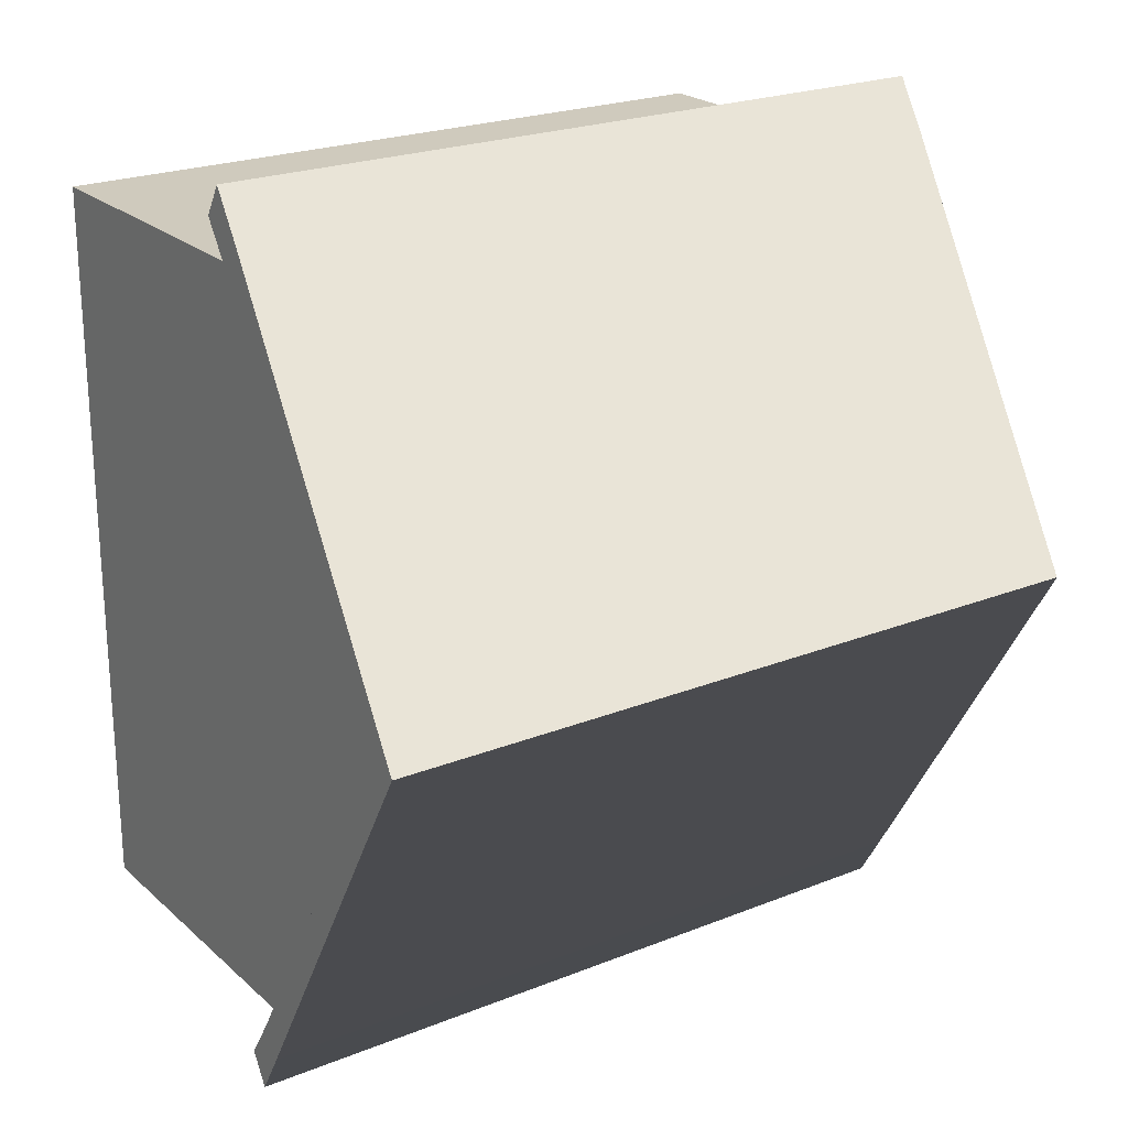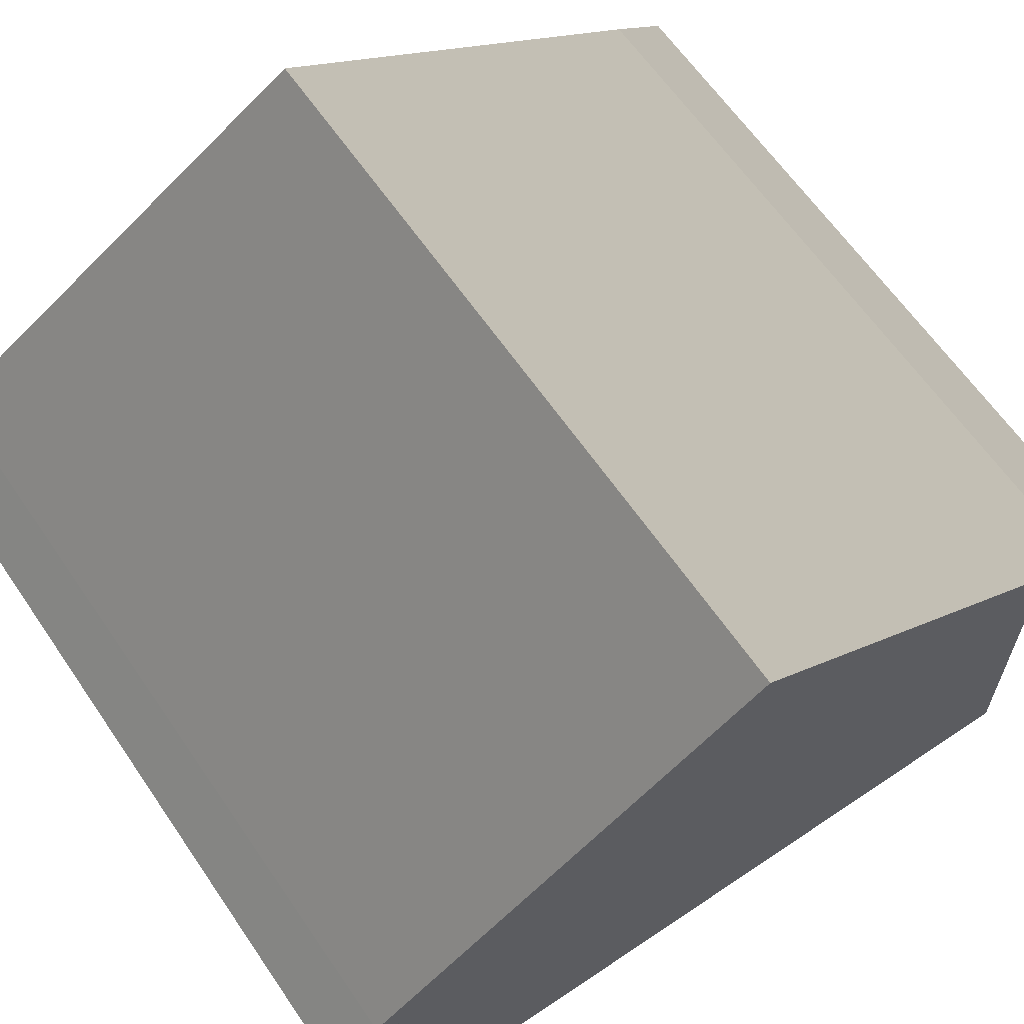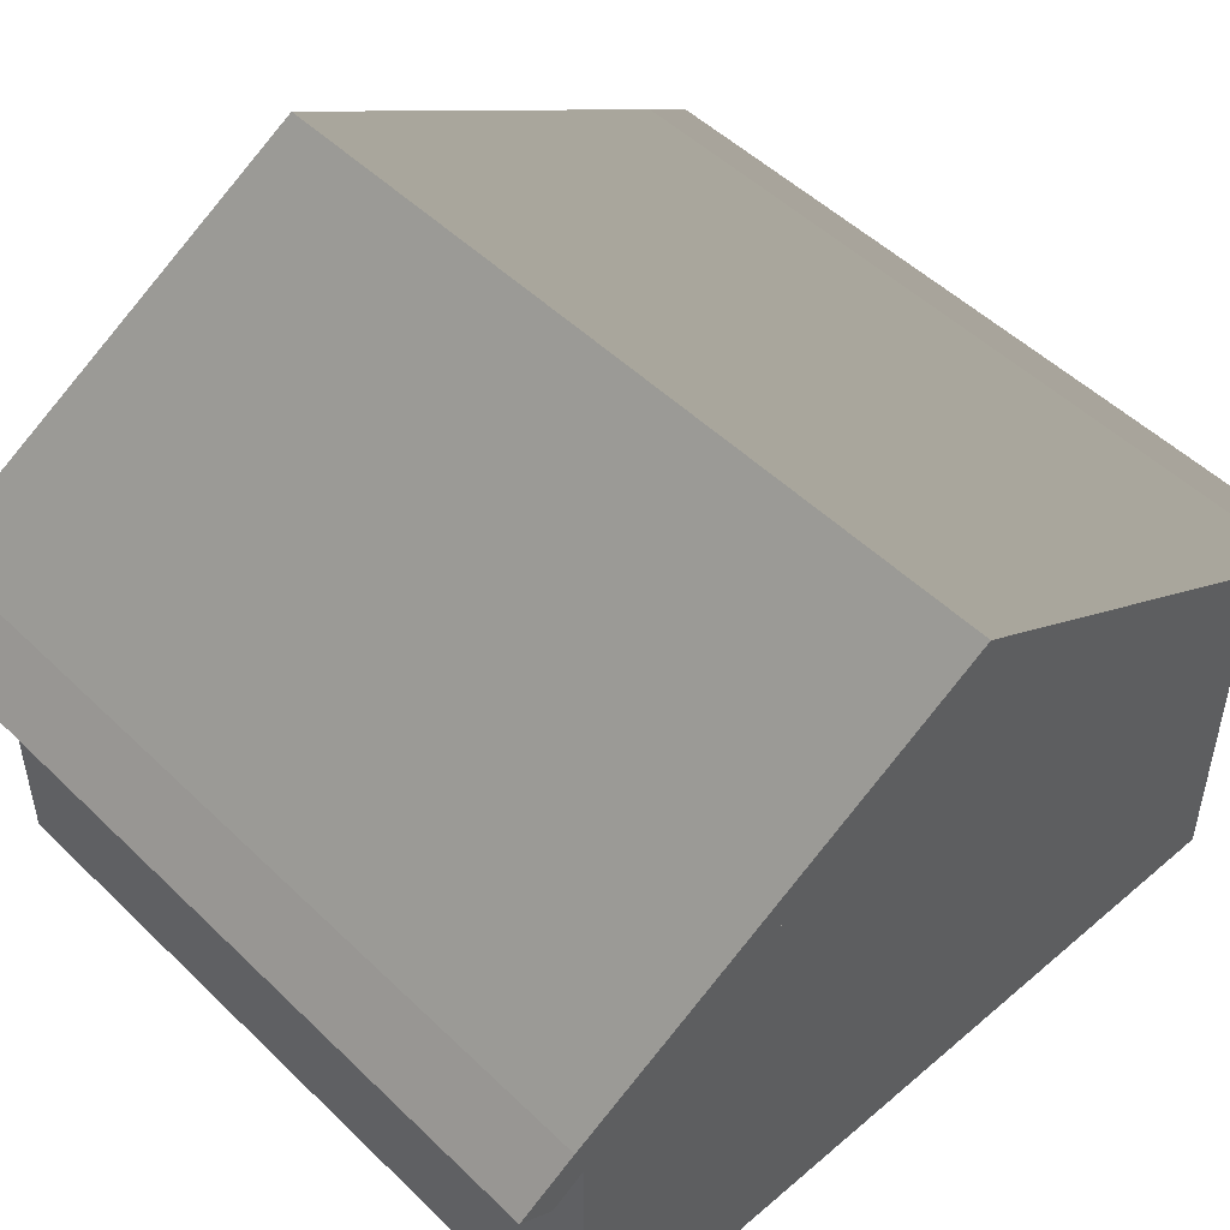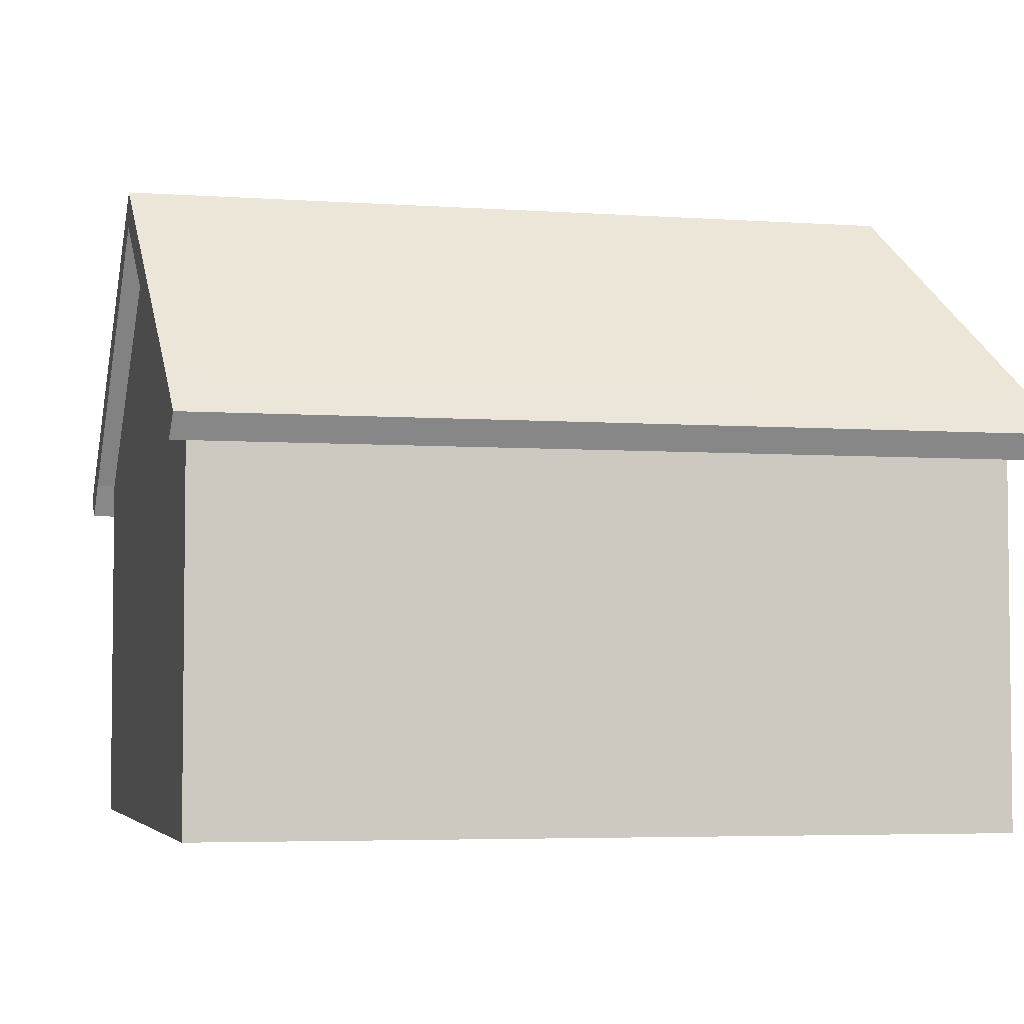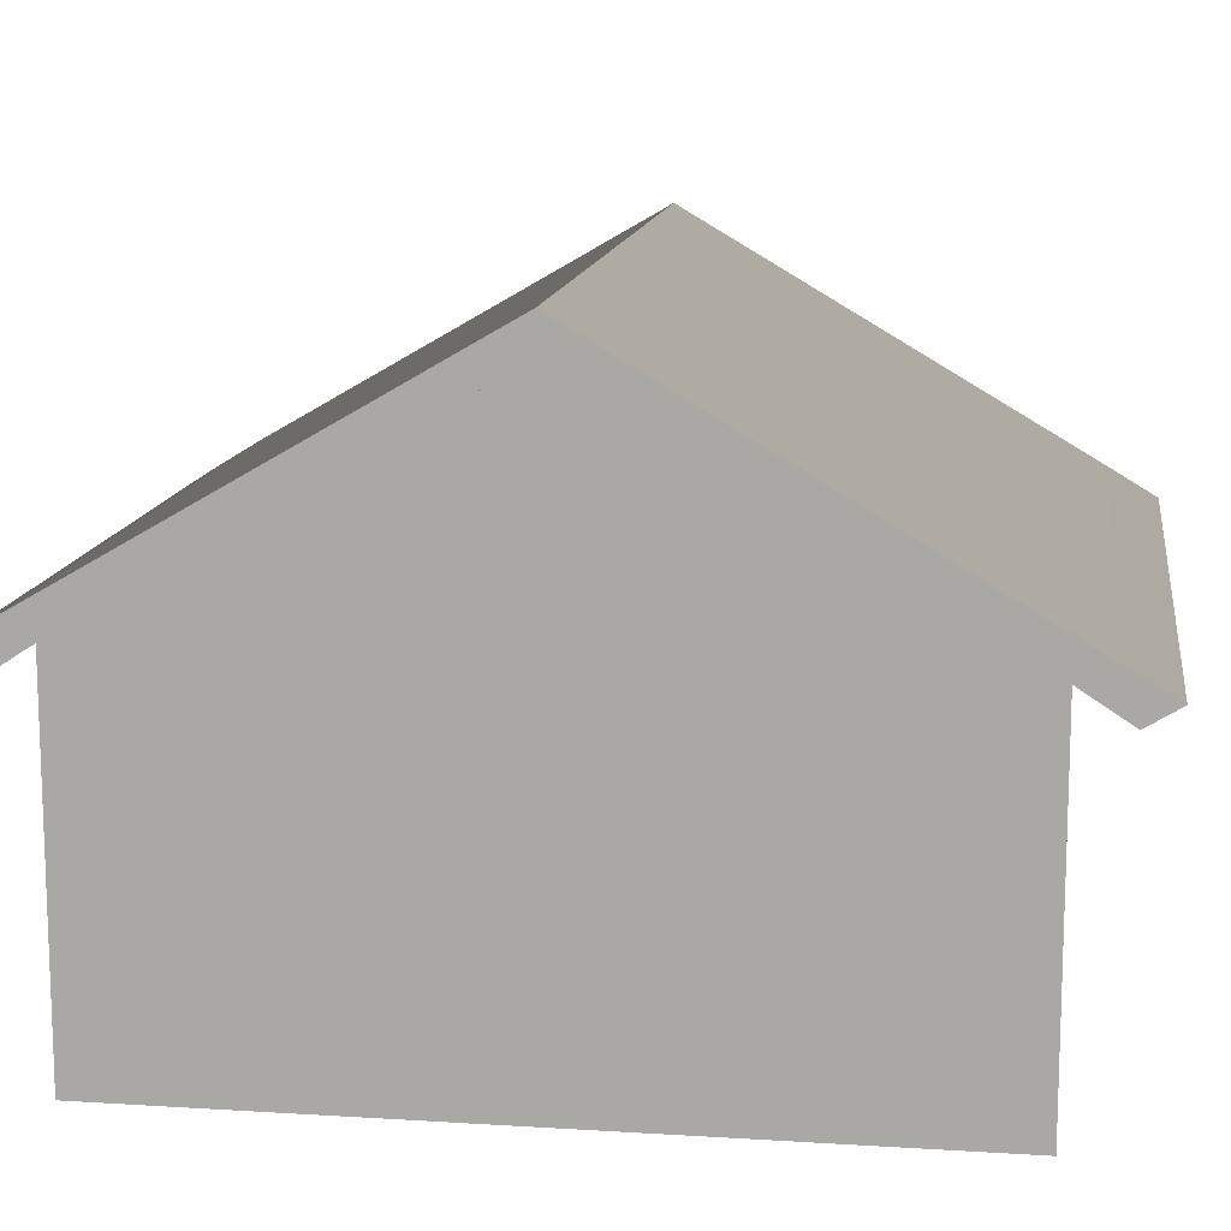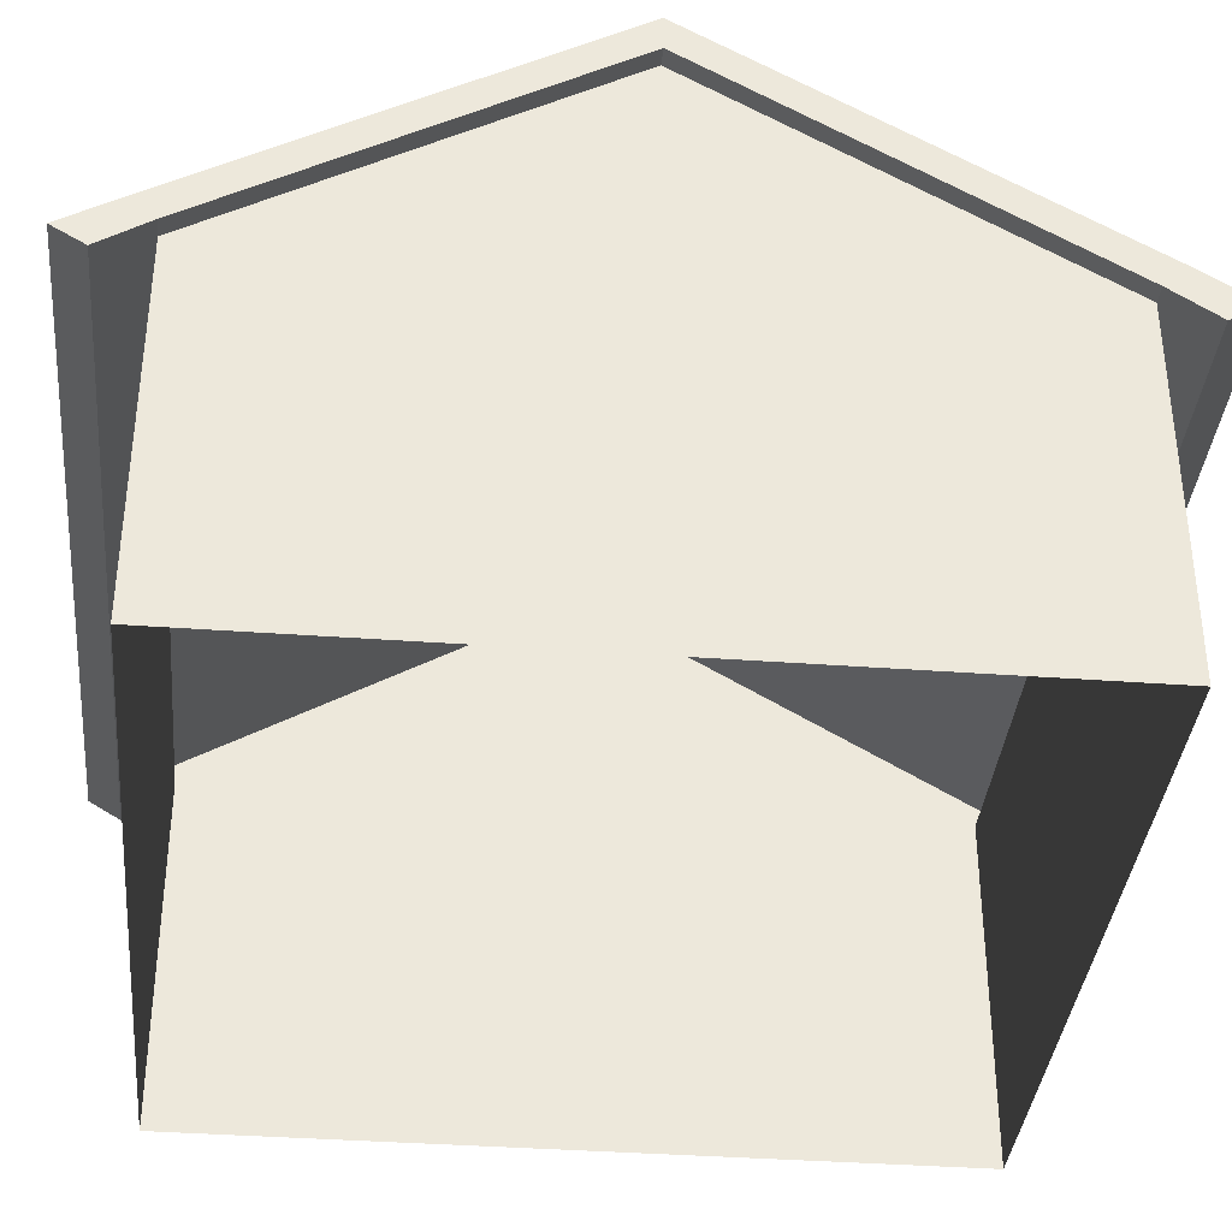
<metadata>
{"format":"obj","ext":"obj","renderer":"f3d","projection":"perspective","resolution":1024,"background":"white","views":[{"elev":22.8,"azim":-34.4,"up":"+Y"},{"elev":63.0,"azim":55.7,"up":"+Z"},{"elev":50.0,"azim":-133.3,"up":"+Z"},{"elev":-4.4,"azim":166.8,"up":"+Z"},{"elev":13.0,"azim":-81.8,"up":"+Z"},{"elev":-36.8,"azim":84.5,"up":"+Z"}]}
</metadata>
<code>
v  7.518 0 11.97
v  -7.518 0 11.97
v  -7.518 -7.968 7.312
v  7.518 -7.968 7.312
v  7.518 7.831 7.416
v  -7.518 7.831 7.416
v  -7.156 -7.351 6.984
v  -7.156 0 11.3
v  -7.156 7.351 6.984
v  7.156 7.351 6.984
v  7.156 0 11.3
v  7.156 -7.351 6.984
v  -7.156 7.351 0
v  -7.156 -7.351 0
v  7.156 -7.351 0
v  7.156 7.351 0
v  7.518 -8.898 6.756
v  -7.518 -8.898 6.756
v  -7.518 -8.282 6.381
v  7.518 -8.282 6.381
v  7.518 -7.351 6.984
v  7.518 0 11.3
v  7.518 7.351 6.984
v  -7.518 8.878 6.768
v  7.518 8.878 6.768
v  7.518 8.264 6.384
v  -7.518 8.264 6.384
v  -7.518 7.351 6.984
v  -7.518 0 11.3
v  -7.518 -7.351 6.984
g tower22
f 1 2 3 4
f 2 1 5 6
f 7 8 9
f 10 11 12
f 13 14 7 9
f 14 15 12 7
f 15 16 10 12
f 16 13 9 10
f 17 18 19 20
f 1 4 21 22
f 5 1 22 23
f 24 25 26 27
f 2 6 28 29
f 3 2 29 30
f 20 19 7 12
f 17 20 21 4
f 18 17 4 3
f 19 18 3 30
f 27 26 10 9
f 24 27 28 6
f 25 24 6 5
f 26 25 5 23
f 23 22 11 10
f 10 26 23
f 20 12 21
f 22 21 12 11
f 29 28 9 8
f 30 29 8 7
f 7 19 30
f 27 9 28

</code>
